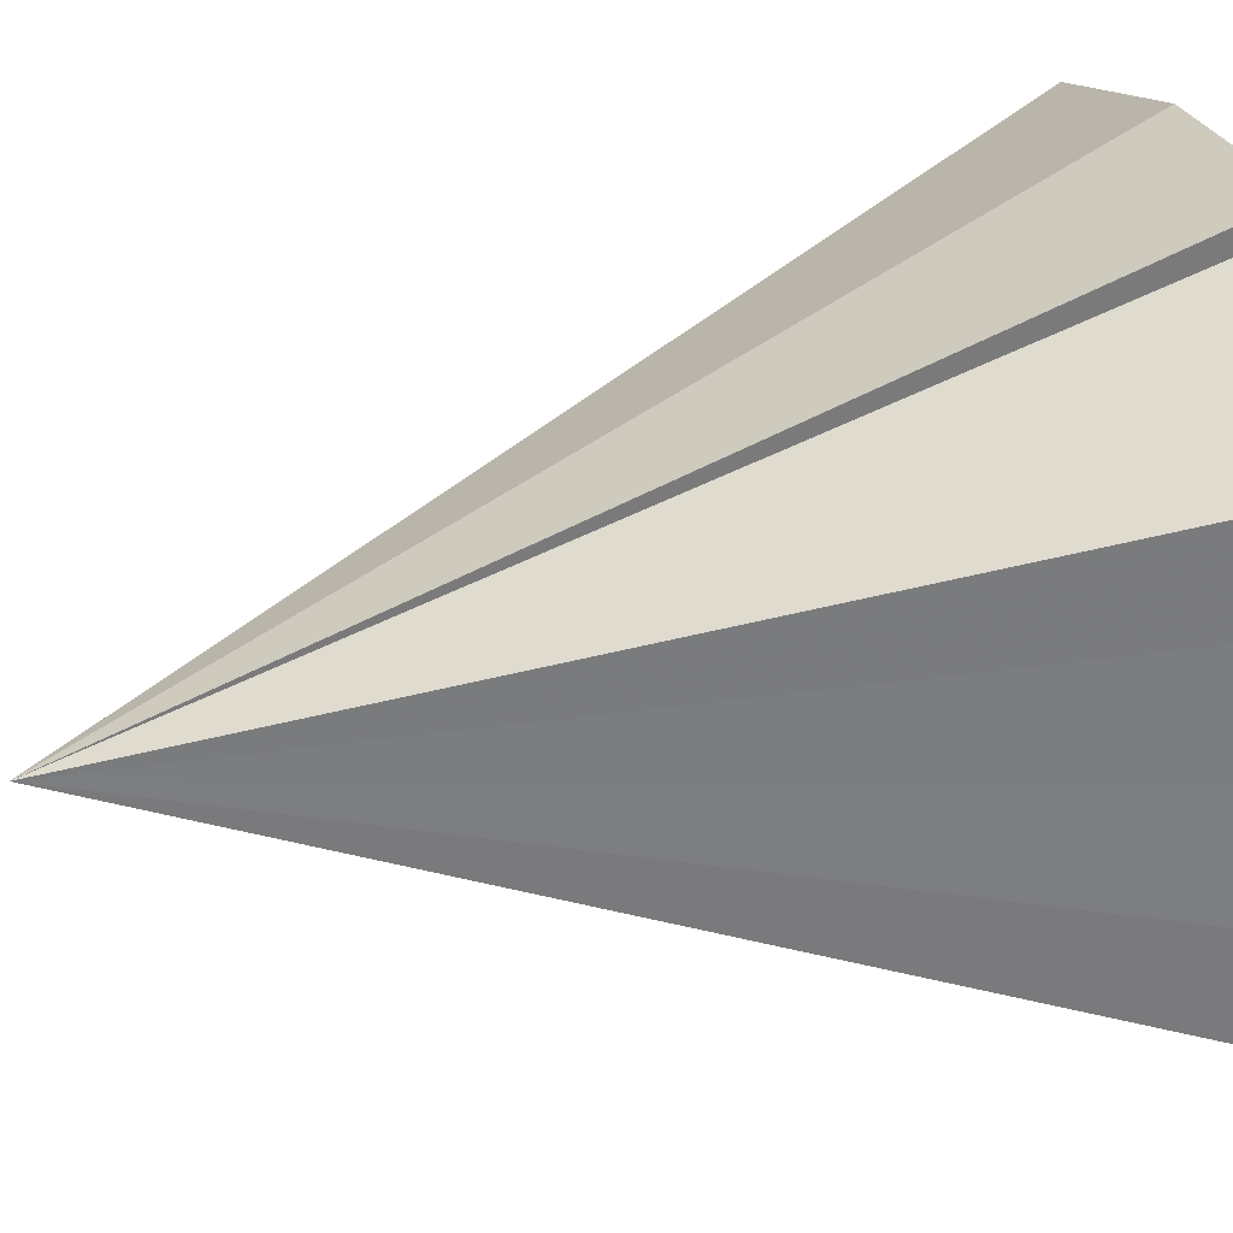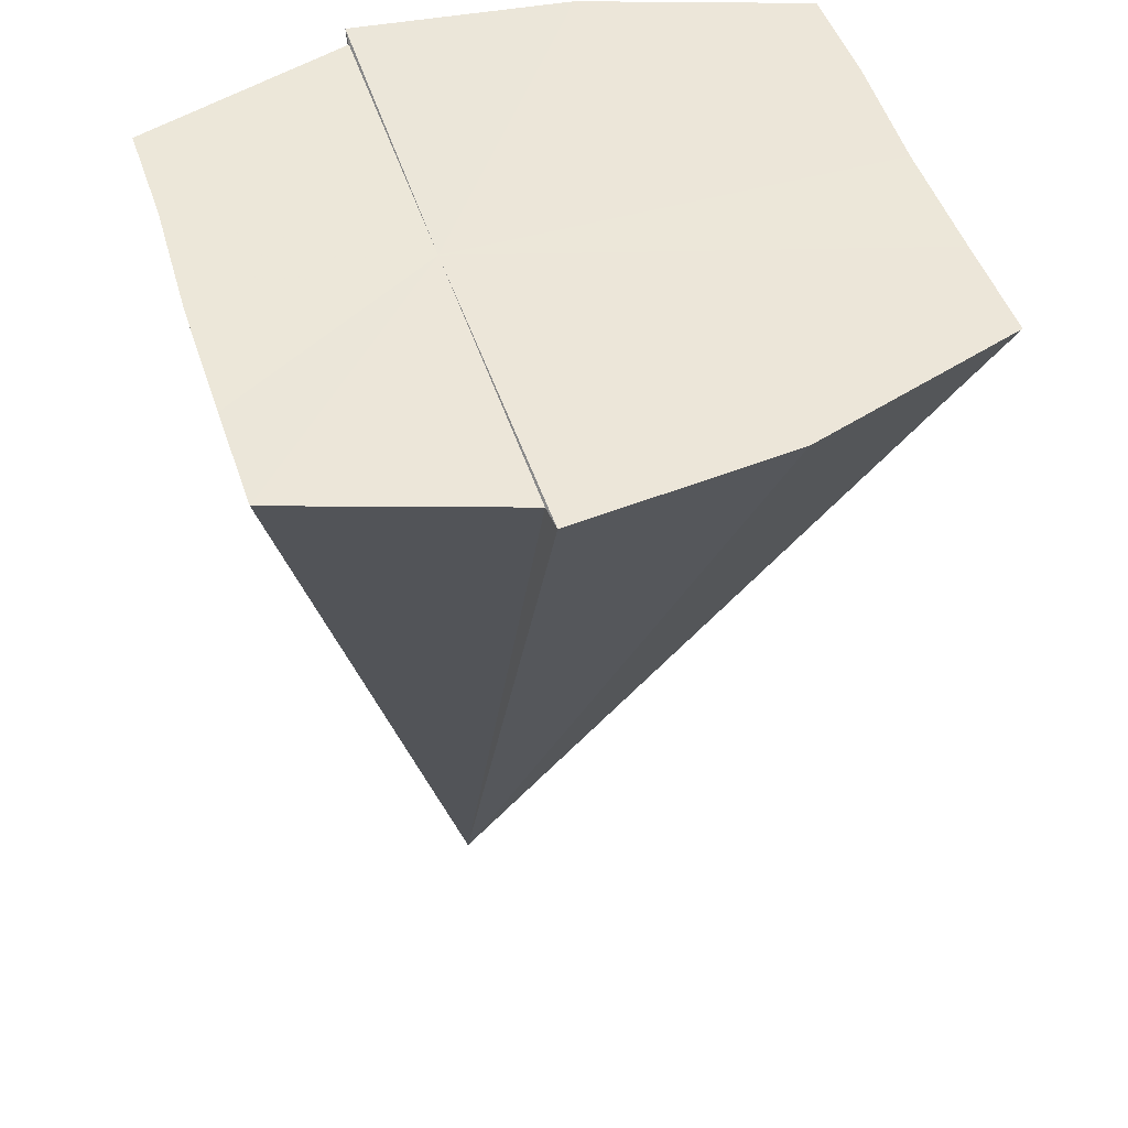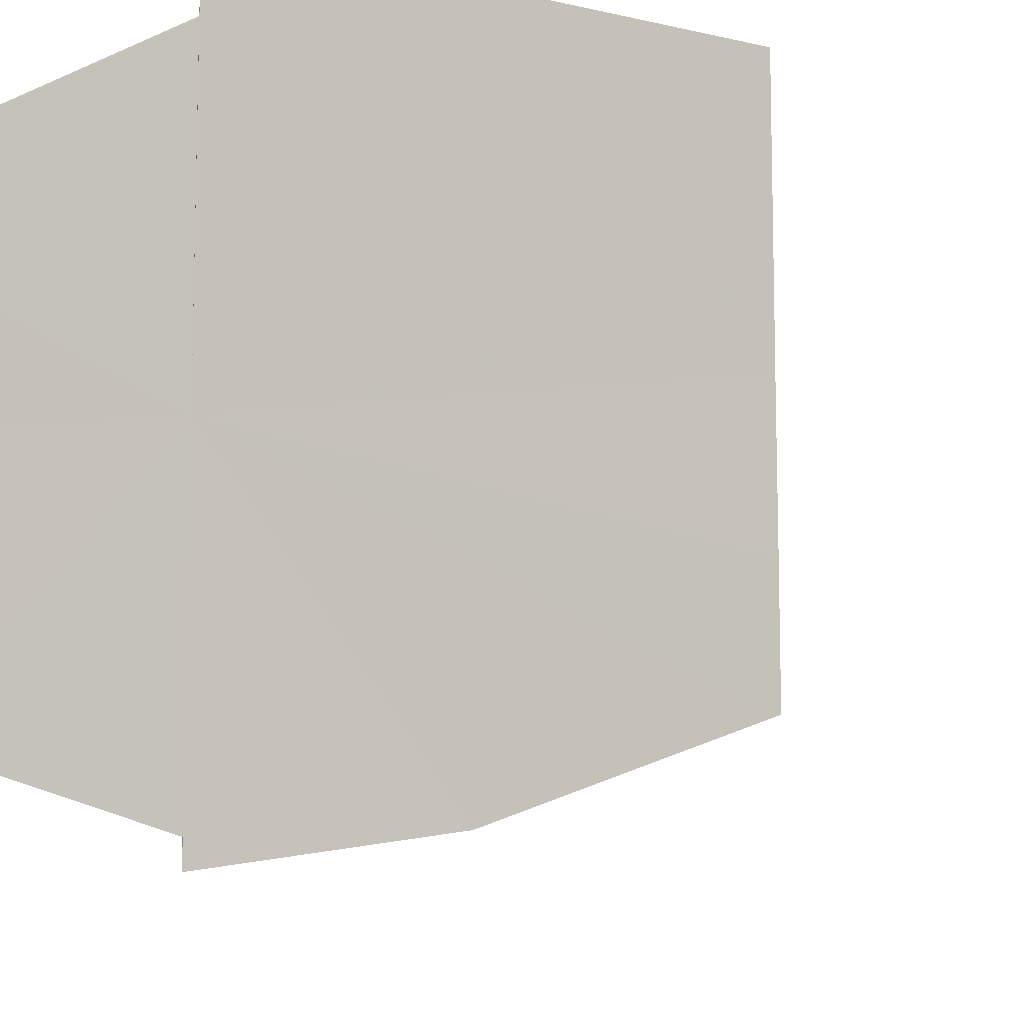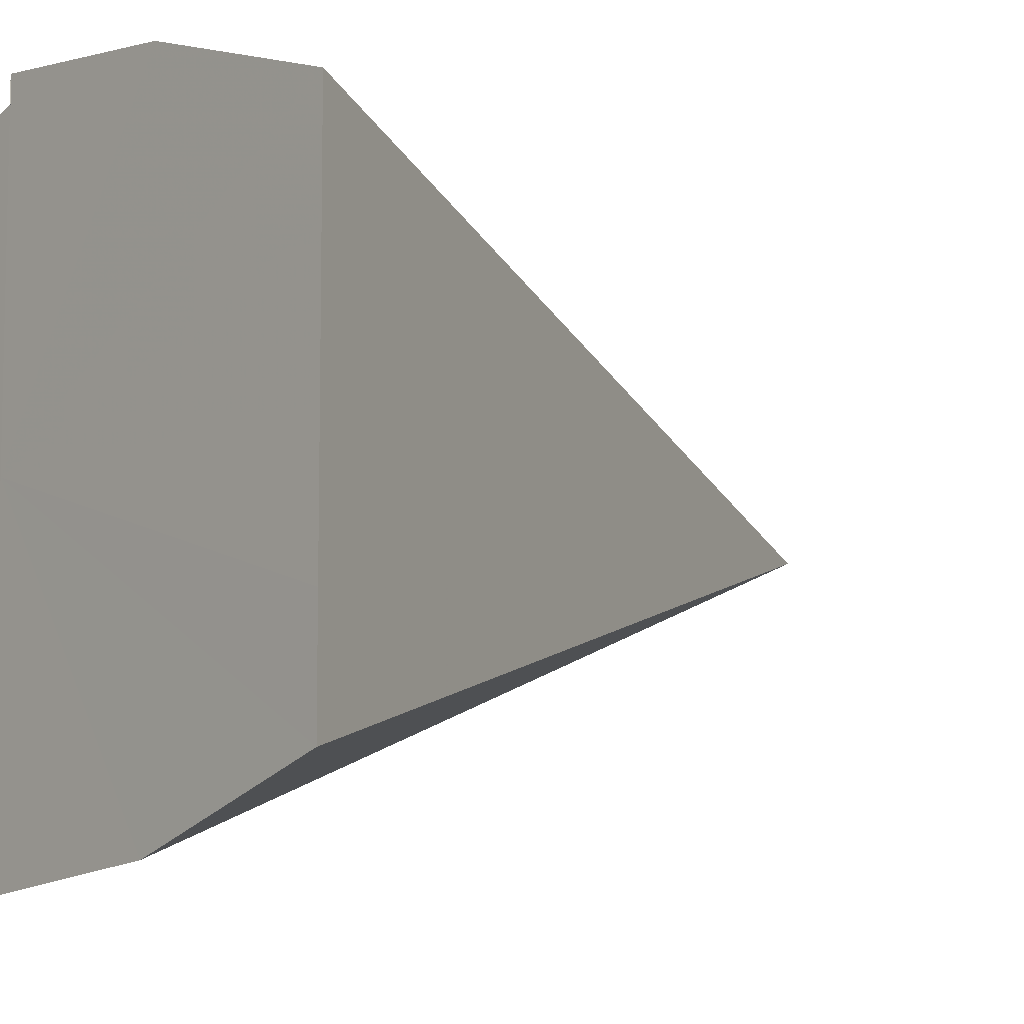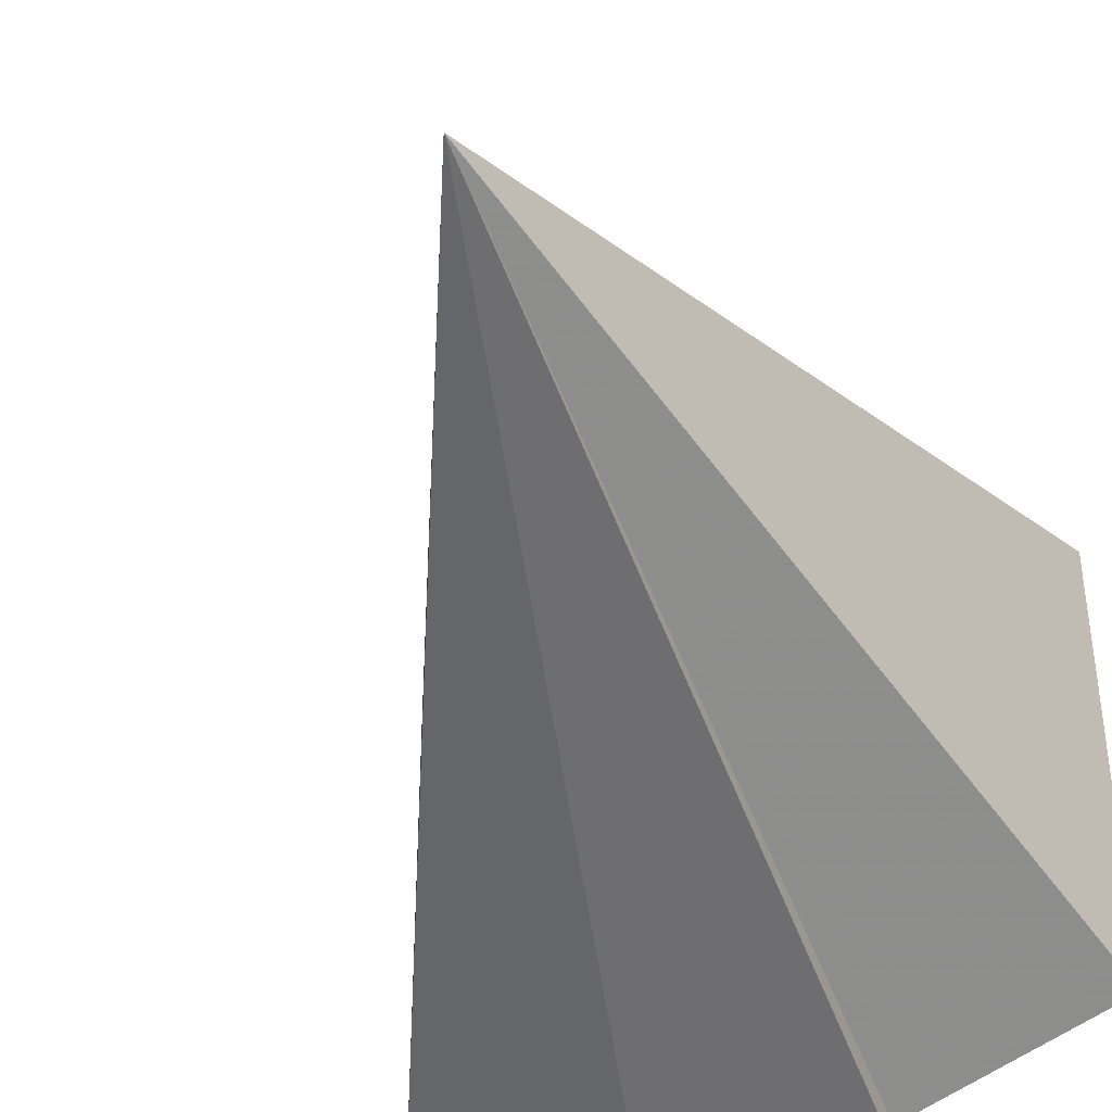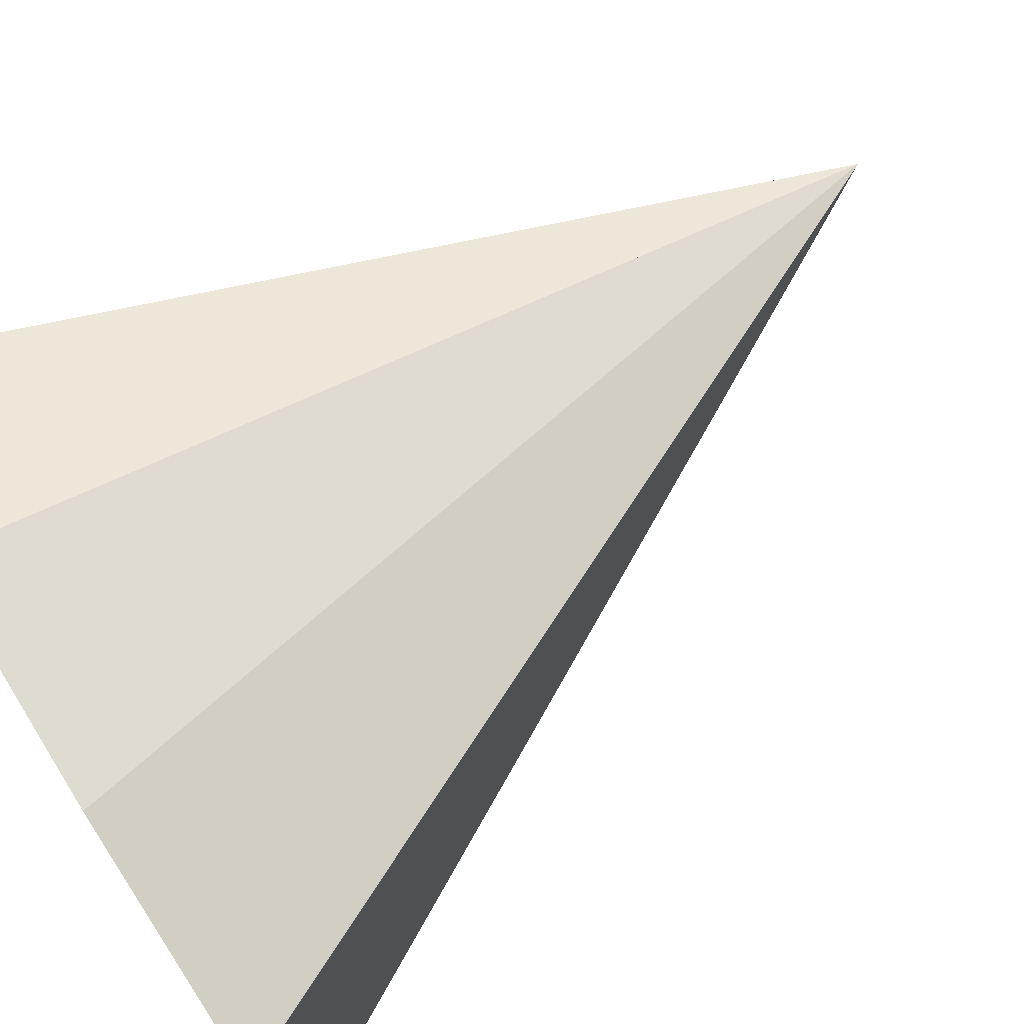
<metadata>
{"format":"obj","ext":"obj","renderer":"f3d","projection":"perspective","resolution":1024,"background":"white","views":[{"elev":31.2,"azim":76.3,"up":"+Z"},{"elev":49.0,"azim":162.3,"up":"+Y"},{"elev":-10.5,"azim":-162.4,"up":"+Z"},{"elev":-8.1,"azim":-129.3,"up":"+Z"},{"elev":-40.1,"azim":23.3,"up":"+Z"},{"elev":71.4,"azim":-122.6,"up":"+Z"}]}
</metadata>
<code>
o 14160
v 2199 1867 3.884
v 2199 1867 3.878
v 2199 1867 3.884
v 2199 1867 3.874
v 2199 1867 3.89
v 2199 1867 3.87
v 2199 1867 3.869
v 2199 1867 3.884
v 2199 1867 3.898
v 2199 1867 3.899
v 2199 1867 3.895
v 2199 1867 3.898
v 2199 1867 3.899
v 2199 1867 3.884
v 2199 1867 3.869
v 2199 1867 3.87
v 2199 1867 3.895
v 2199 1867 3.898
v 2199 1867 3.89
v 2199 1867 3.884
v 2199 1867 3.878
v 2199 1867 3.874
v 2199 1867 3.87
v 2199 1867 3.87
v 2199 1867 3.884
v 2199 1867 3.874
v 2199 1867 3.878
v 2199 1867 3.884
v 2199 1867 3.89
v 2199 1867 3.895
v 2199 1867 3.898
v 2199 1867 3.899
v 2199 1867 3.895
v 2199 1867 3.898
v 2199 1867 3.89
v 2199 1867 3.884
v 2199 1867 3.878
v 2199 1867 3.874
v 2199 1867 3.87
f 1 2 3
f 2 4 3
f 5 1 3
f 4 6 3
f 6 7 8
f 9 10 8
f 11 5 3
f 12 11 3
f 13 12 14
f 15 16 14
f 17 18 3
f 19 17 3
f 20 19 3
f 21 20 3
f 22 21 3
f 23 22 3
f 24 25 15
f 26 25 24
f 27 25 26
f 28 25 27
f 29 25 28
f 30 25 29
f 31 25 30
f 32 25 31
f 33 25 34
f 35 25 33
f 36 25 35
f 37 25 36
f 38 25 37
f 39 25 38

</code>
